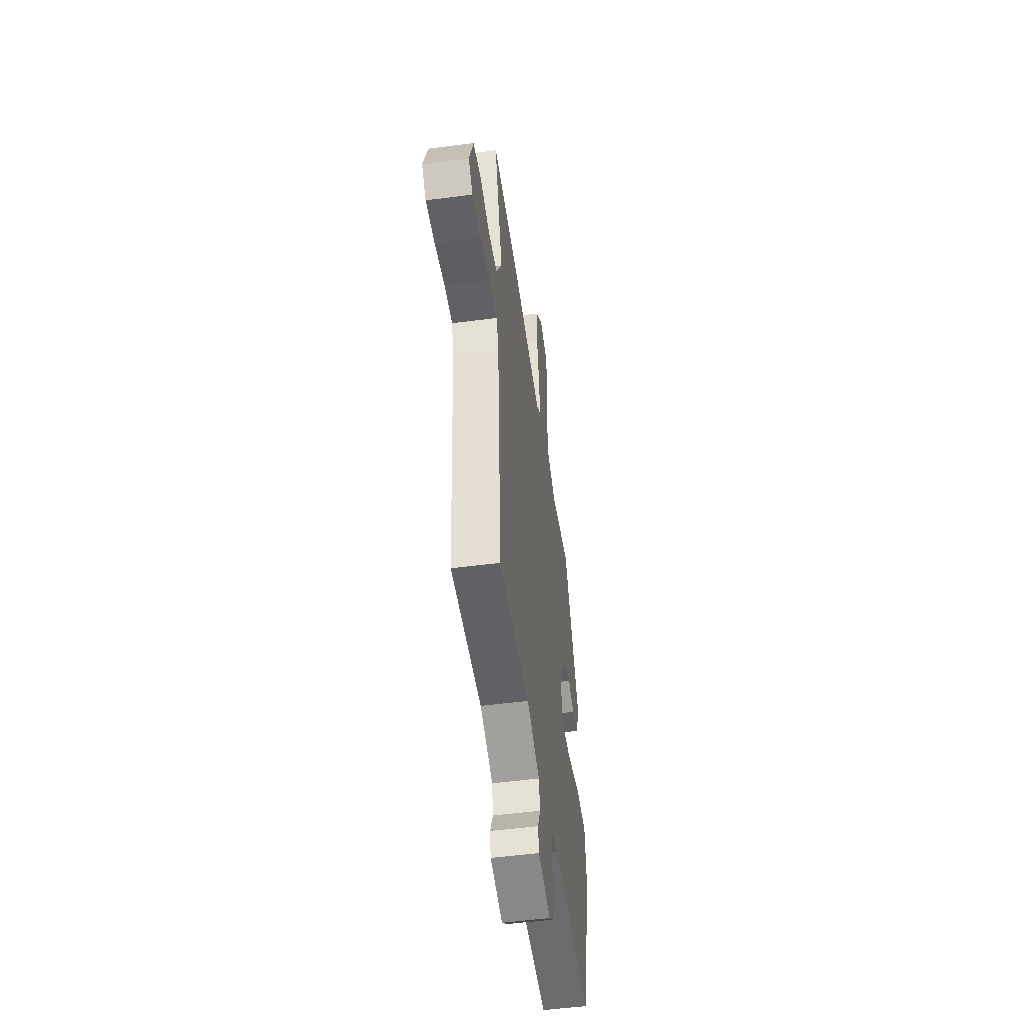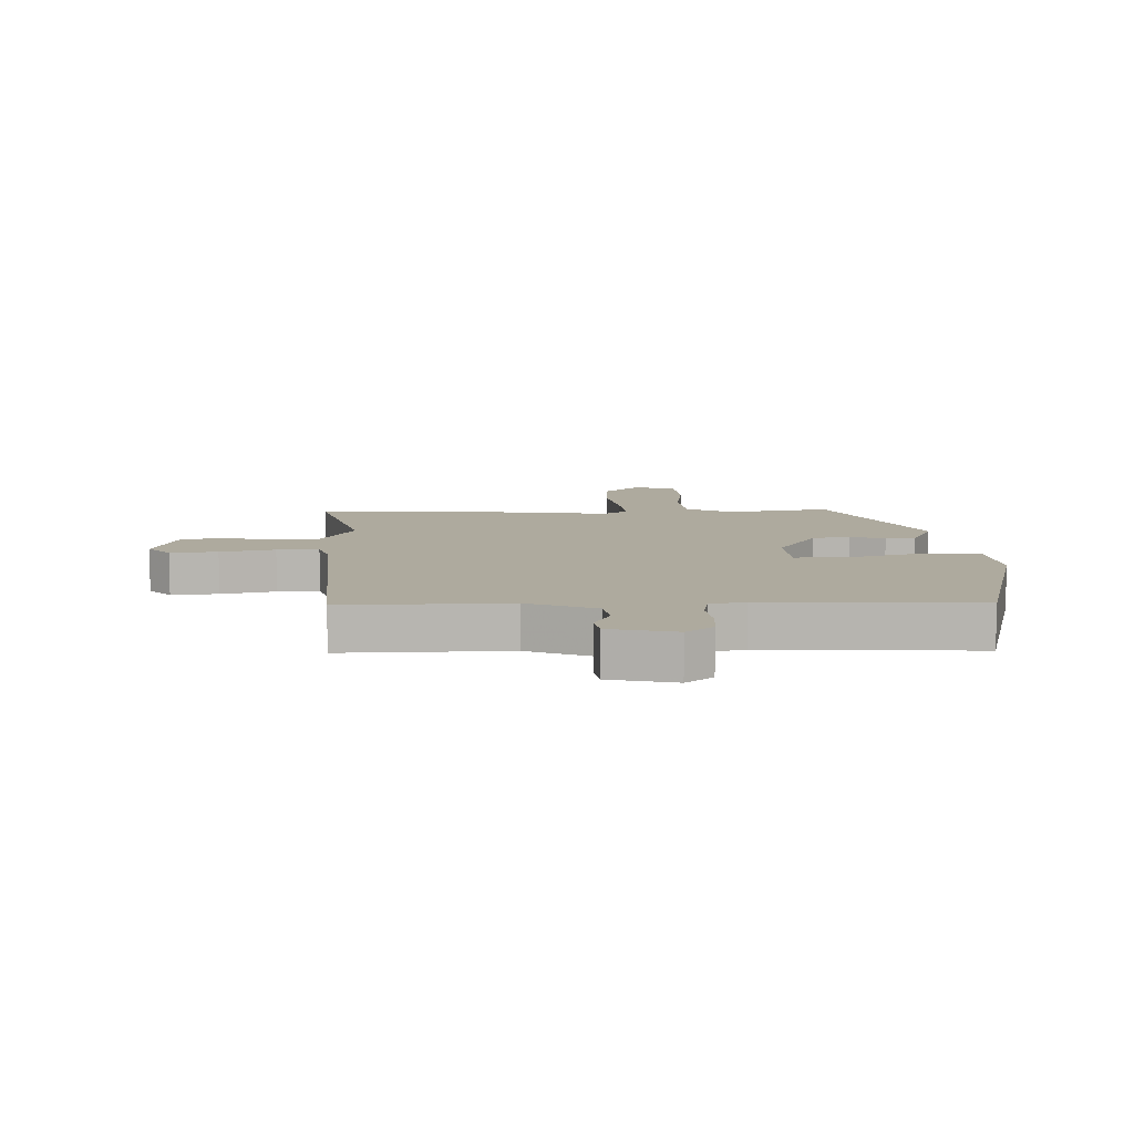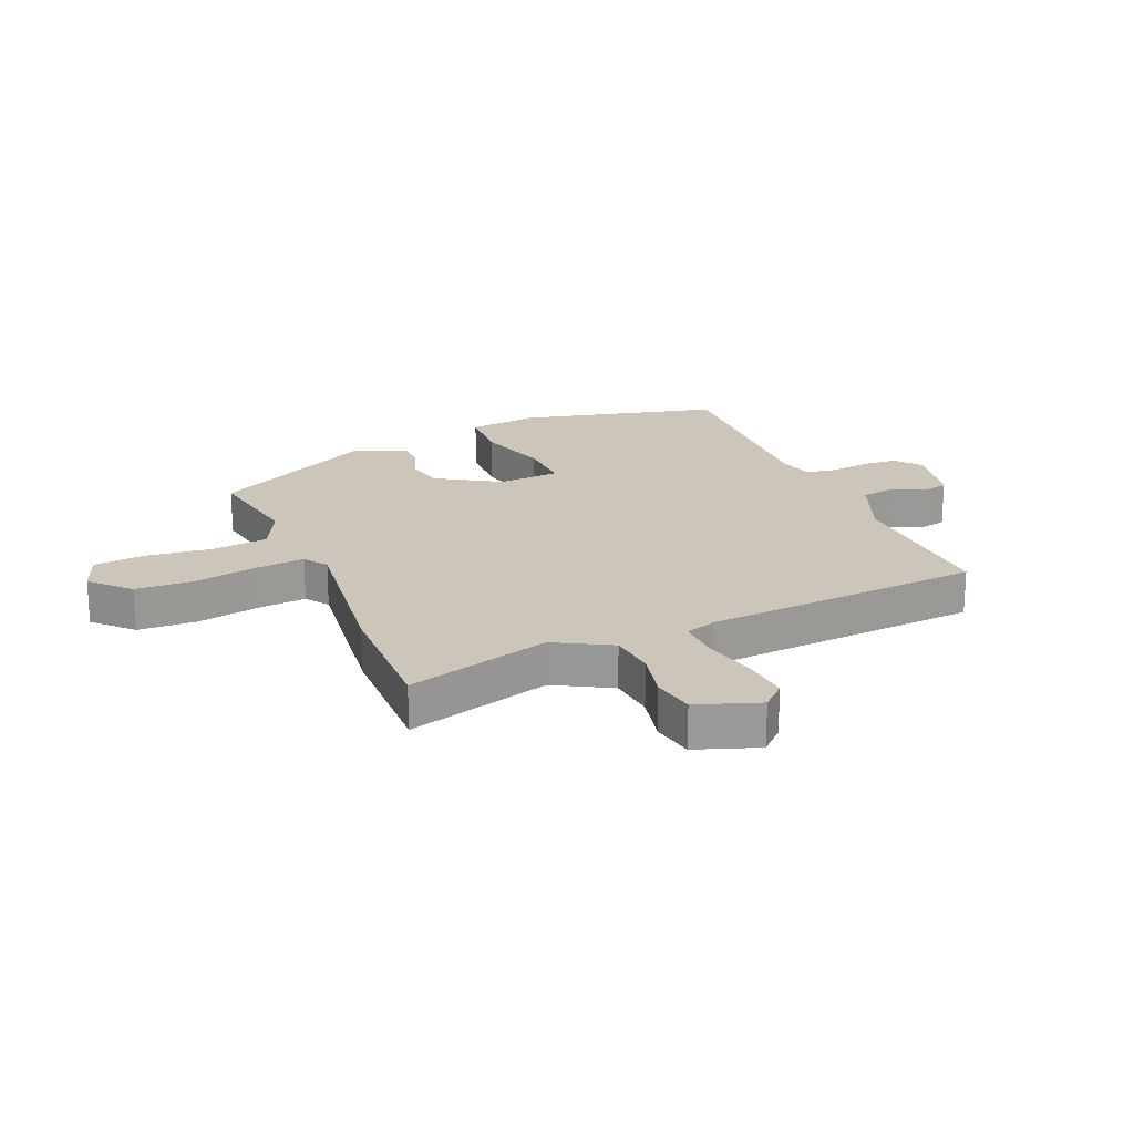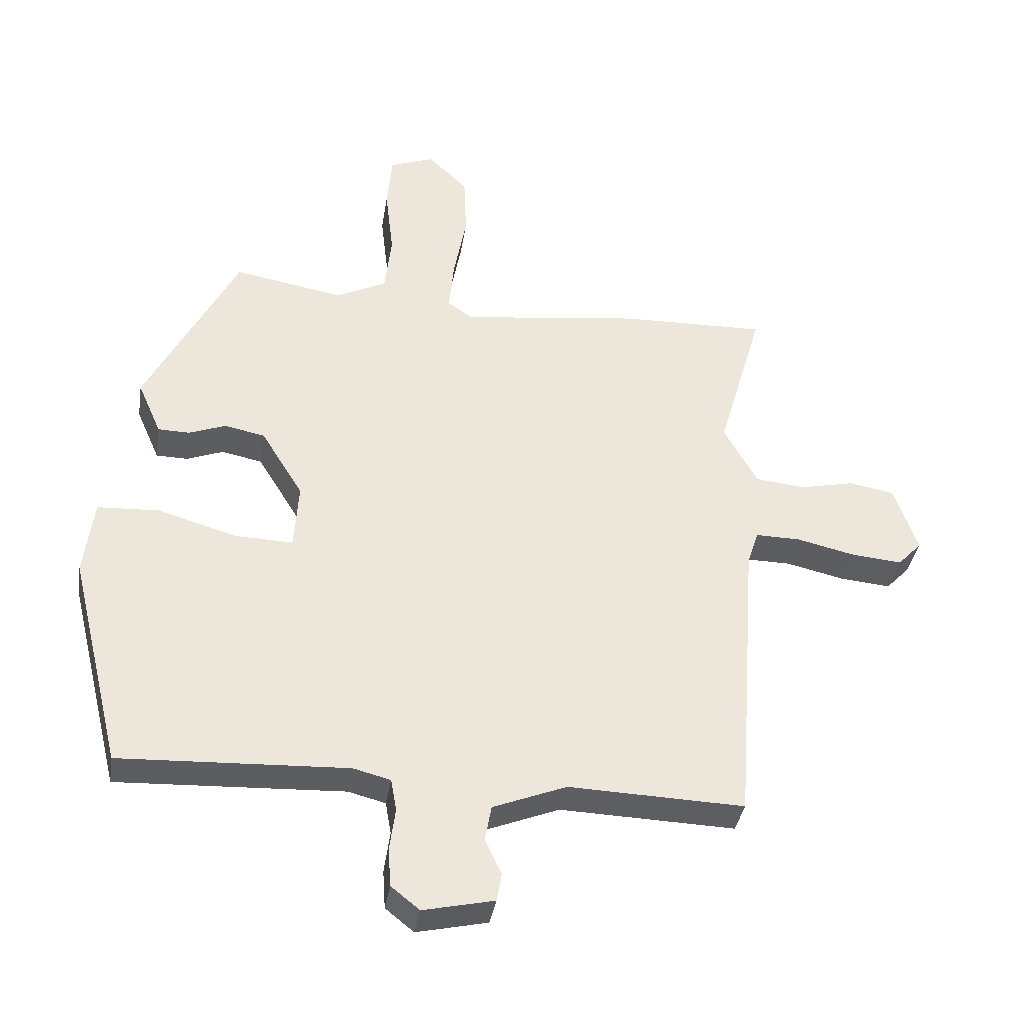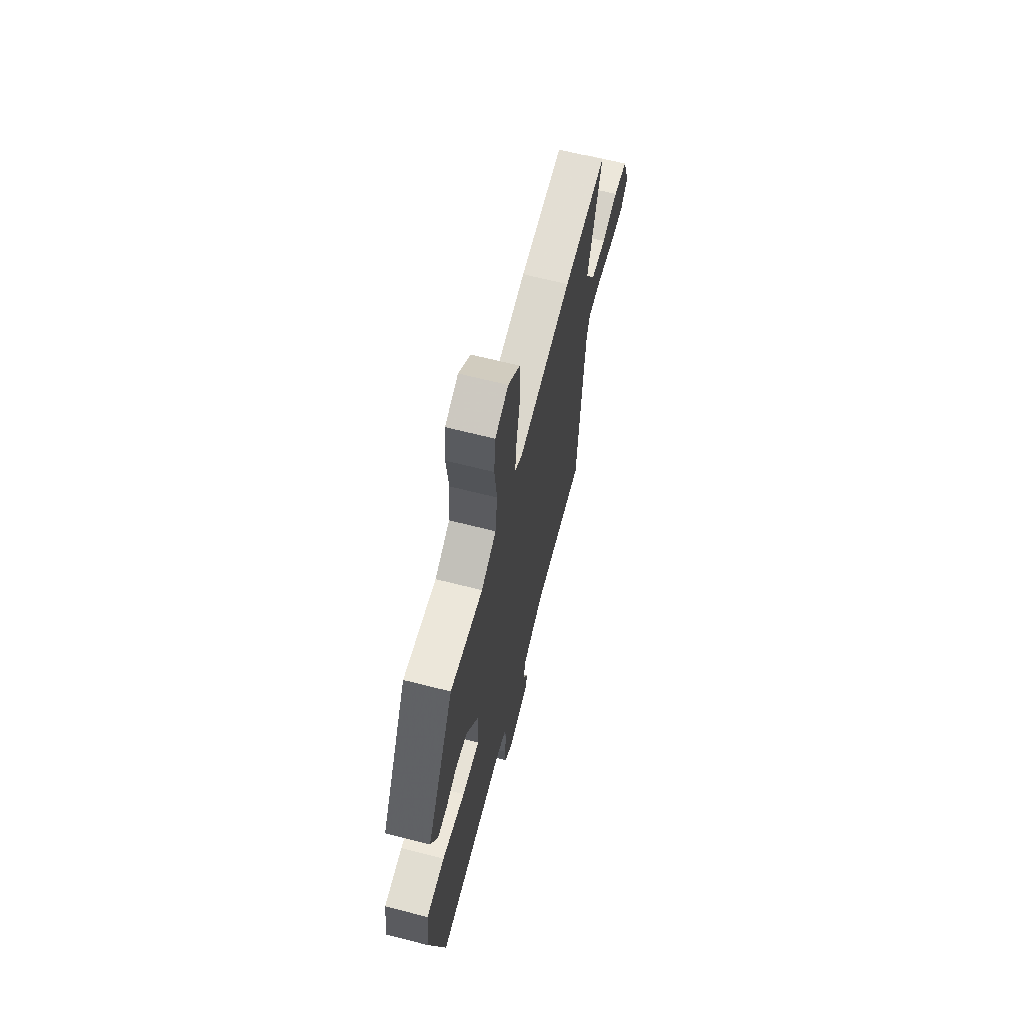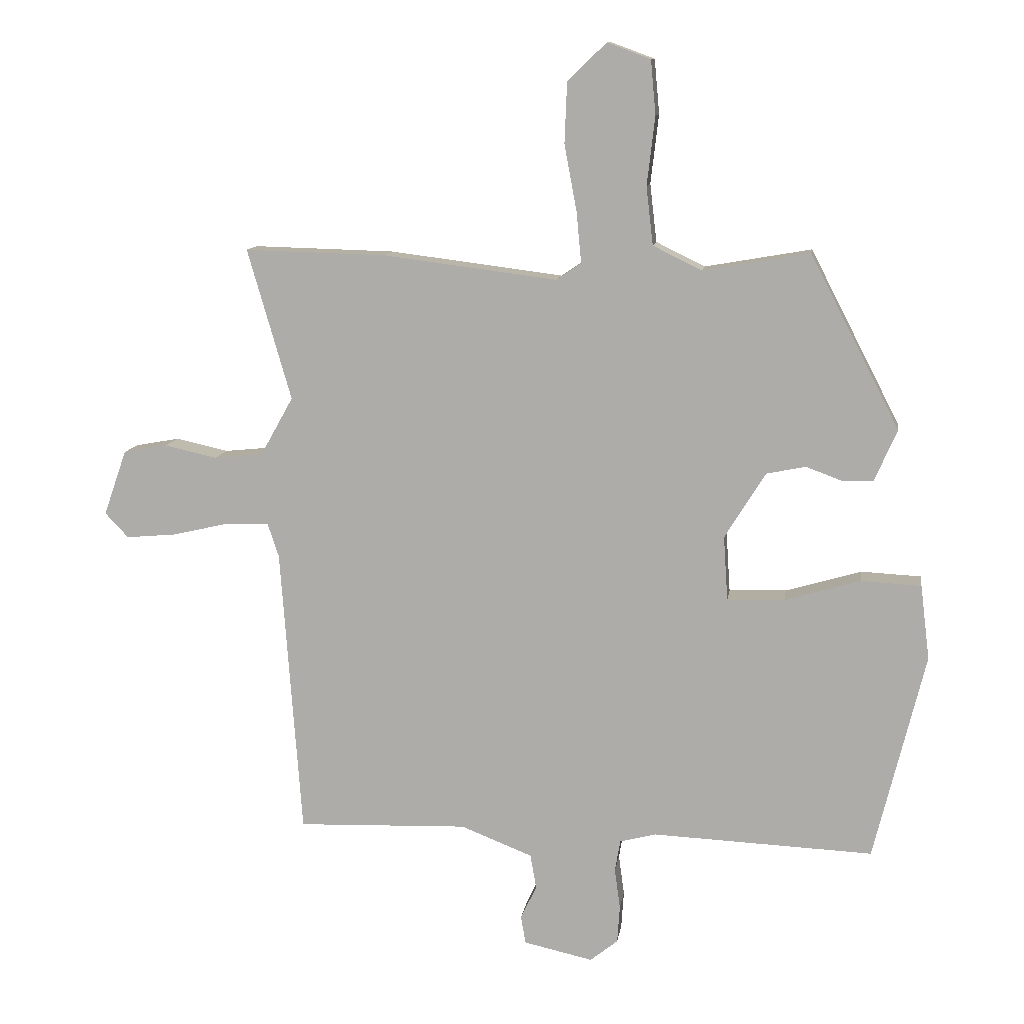
<metadata>
{"format":"obj","ext":"obj","renderer":"f3d","projection":"perspective","resolution":1024,"background":"white","views":[{"elev":-50.7,"azim":98.2,"up":"+Z"},{"elev":9.2,"azim":178.7,"up":"+Y"},{"elev":20.9,"azim":67.0,"up":"+Y"},{"elev":-37.0,"azim":-9.0,"up":"+Z"},{"elev":65.6,"azim":-75.6,"up":"+Z"},{"elev":11.2,"azim":-171.8,"up":"+Z"}]}
</metadata>
<code>
v -0.337 0.07 0.508
v -0.164 0.07 0.478
v -0.085 0.07 0.517
v -0.074 0.07 0.611
v -0.087 0.07 0.722
v -0.079 0.07 0.81
v -0.009 0.07 0.836
v 0.054 0.07 0.776
v 0.058 0.07 0.677
v 0.038 0.07 0.57
v 0.03 0.07 0.487
v 0.07 0.07 0.46
v 0.353 0.07 0.496
v 0.582 0.07 0.502
v 0.511 0.07 0.257
v 0.564 0.07 0.162
v 0.643 0.07 0.154
v 0.728 0.07 0.173
v 0.8 0.07 0.16
v 0.837 0.07 0.054
v 0.799 0.07 0.014
v 0.719 0.07 0.021
v 0.627 0.07 0.042
v 0.556 0.07 0.043
v 0.538 0.07 -0.011
v 0.504 0.07 -0.48
v 0.227 0.07 -0.471
v 0.111 0.07 -0.517
v 0.101 0.07 -0.573
v 0.127 0.07 -0.628
v 0.119 0.07 -0.673
v 0.007 0.07 -0.698
v -0.038 0.07 -0.662
v -0.042 0.07 -0.601
v -0.033 0.07 -0.535
v -0.042 0.07 -0.484
v -0.101 0.07 -0.469
v -0.459 0.07 -0.485
v -0.542 0.07 -0.148
v -0.527 0.07 -0.027
v -0.43 0.07 -0.022
v -0.307 0.07 -0.058
v -0.214 0.07 -0.061
v -0.207 0.07 0.044
v -0.273 0.07 0.151
v -0.337 0.07 0.164
v -0.395 0.07 0.142
v -0.445 0.07 0.143
v -0.482 0.07 0.227
v -0.337 0 0.508
v -0.164 0 0.478
v -0.085 0 0.517
v -0.074 0 0.611
v -0.087 0 0.722
v -0.079 0 0.81
v -0.009 0 0.836
v 0.054 0 0.776
v 0.058 0 0.677
v 0.038 0 0.57
v 0.03 0 0.487
v 0.07 0 0.46
v 0.353 0 0.496
v 0.582 0 0.502
v 0.511 0 0.257
v 0.564 0 0.162
v 0.643 0 0.154
v 0.728 0 0.173
v 0.8 0 0.16
v 0.837 0 0.054
v 0.799 0 0.014
v 0.719 0 0.021
v 0.627 0 0.042
v 0.556 0 0.043
v 0.538 0 -0.011
v 0.504 0 -0.48
v 0.227 0 -0.471
v 0.111 0 -0.517
v 0.101 0 -0.573
v 0.127 0 -0.628
v 0.119 0 -0.673
v 0.007 0 -0.698
v -0.038 0 -0.662
v -0.042 0 -0.601
v -0.033 0 -0.535
v -0.042 0 -0.484
v -0.101 0 -0.469
v -0.459 0 -0.485
v -0.542 0 -0.148
v -0.527 0 -0.027
v -0.43 0 -0.022
v -0.307 0 -0.058
v -0.214 0 -0.061
v -0.207 0 0.044
v -0.273 0 0.151
v -0.337 0 0.164
v -0.395 0 0.142
v -0.445 0 0.143
v -0.482 0 0.227
f 49 1 2
f 48 49 2
f 47 48 2
f 46 47 2
f 45 46 2 3
f 44 45 3
f 43 44 3
f 40 41 42
f 39 40 42
f 38 39 42
f 37 38 42
f 36 37 42 43
f 33 34 35
f 32 33 35
f 31 32 35
f 30 31 35
f 29 30 35
f 28 29 35 36
f 36 43 3
f 28 36 3
f 27 28 3
f 21 22 23
f 20 21 23
f 19 20 23
f 18 19 23
f 17 18 23
f 16 17 23 24
f 15 16 24 25
f 12 13 14 15
f 8 9 10
f 7 8 10
f 6 7 10
f 5 6 10
f 4 5 10
f 4 10 11
f 3 4 11
f 26 27 3
f 25 26 3
f 15 25 3
f 12 15 3
f 3 11 12
f 51 50 98
f 51 98 97
f 51 97 96
f 51 96 95
f 52 51 95 94
f 52 94 93
f 52 93 92
f 91 90 89
f 91 89 88
f 91 88 87
f 91 87 86
f 92 91 86 85
f 84 83 82
f 84 82 81
f 84 81 80
f 84 80 79
f 84 79 78
f 85 84 78 77
f 52 92 85
f 52 85 77
f 52 77 76
f 72 71 70
f 72 70 69
f 72 69 68
f 72 68 67
f 72 67 66
f 73 72 66 65
f 74 73 65 64
f 64 63 62 61
f 59 58 57
f 59 57 56
f 59 56 55
f 59 55 54
f 59 54 53
f 60 59 53
f 60 53 52
f 52 76 75
f 52 75 74
f 52 74 64
f 52 64 61
f 61 60 52
f 1 50 51 2
f 2 51 52 3
f 3 52 53 4
f 4 53 54 5
f 5 54 55 6
f 6 55 56 7
f 7 56 57 8
f 8 57 58 9
f 9 58 59 10
f 10 59 60 11
f 11 60 61 12
f 12 61 62 13
f 13 62 63 14
f 14 63 64 15
f 15 64 65 16
f 16 65 66 17
f 17 66 67 18
f 18 67 68 19
f 19 68 69 20
f 20 69 70 21
f 21 70 71 22
f 22 71 72 23
f 23 72 73 24
f 24 73 74 25
f 25 74 75 26
f 26 75 76 27
f 27 76 77 28
f 28 77 78 29
f 29 78 79 30
f 30 79 80 31
f 31 80 81 32
f 32 81 82 33
f 33 82 83 34
f 34 83 84 35
f 35 84 85 36
f 36 85 86 37
f 37 86 87 38
f 38 87 88 39
f 39 88 89 40
f 40 89 90 41
f 41 90 91 42
f 42 91 92 43
f 43 92 93 44
f 44 93 94 45
f 45 94 95 46
f 46 95 96 47
f 47 96 97 48
f 48 97 98 49
f 49 98 50 1

</code>
